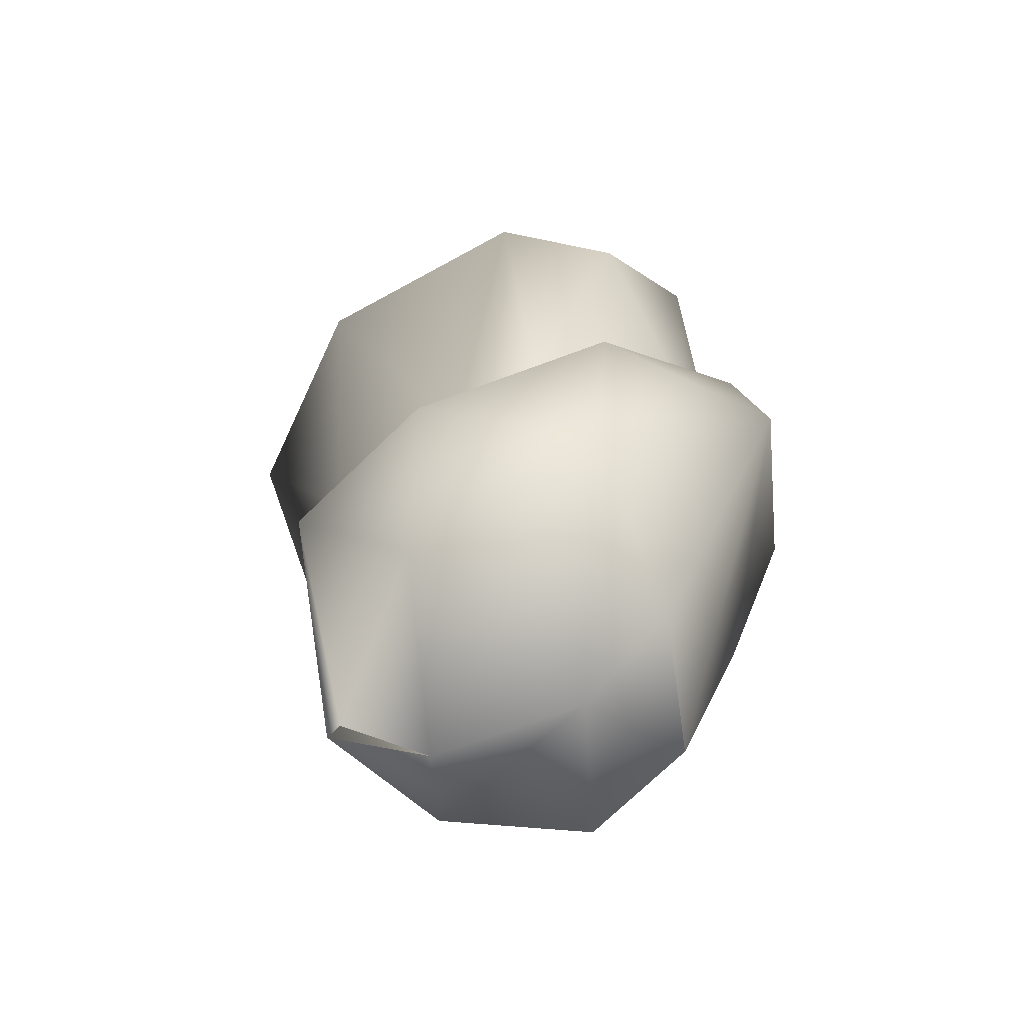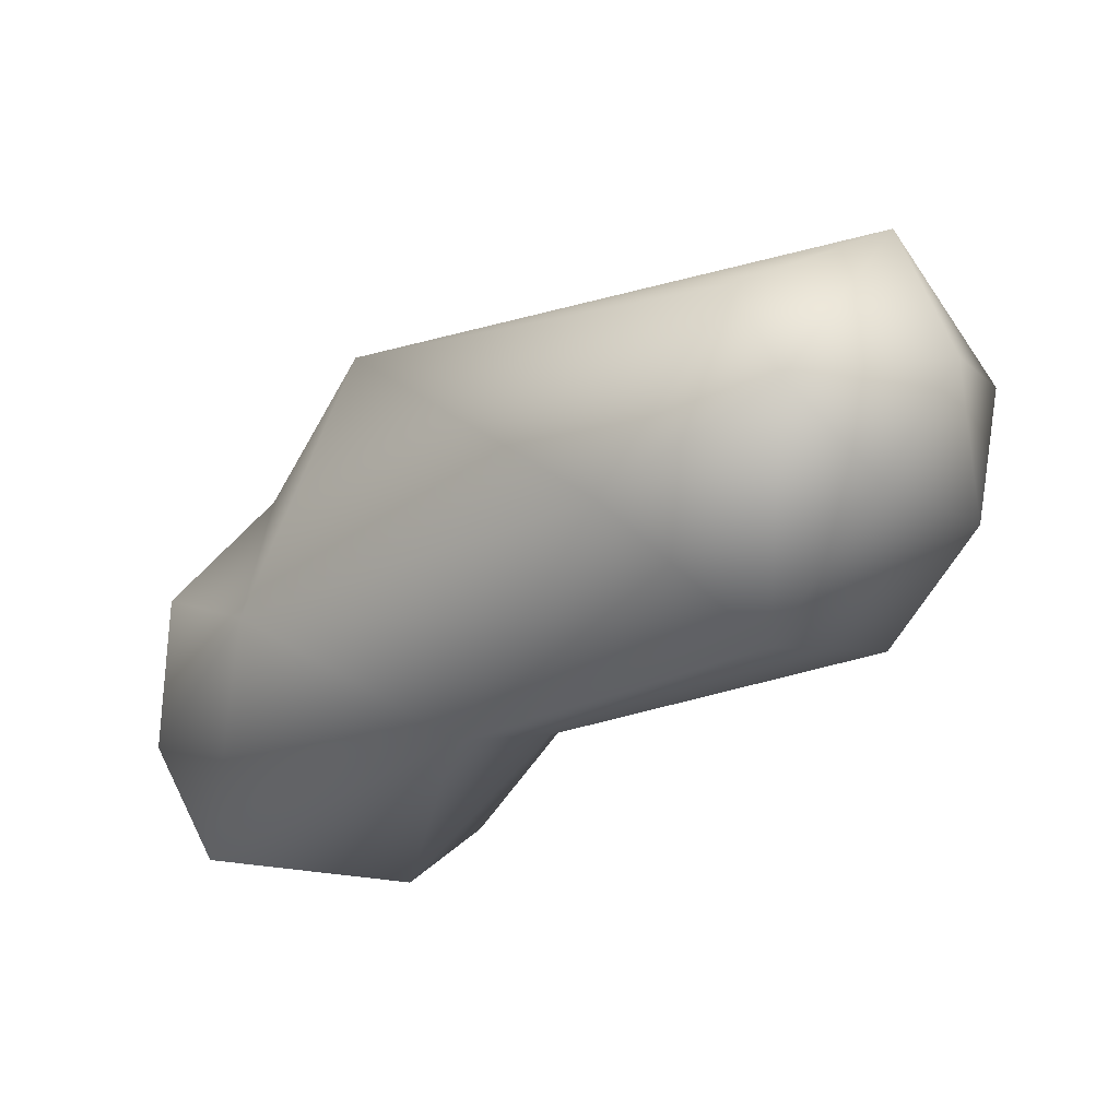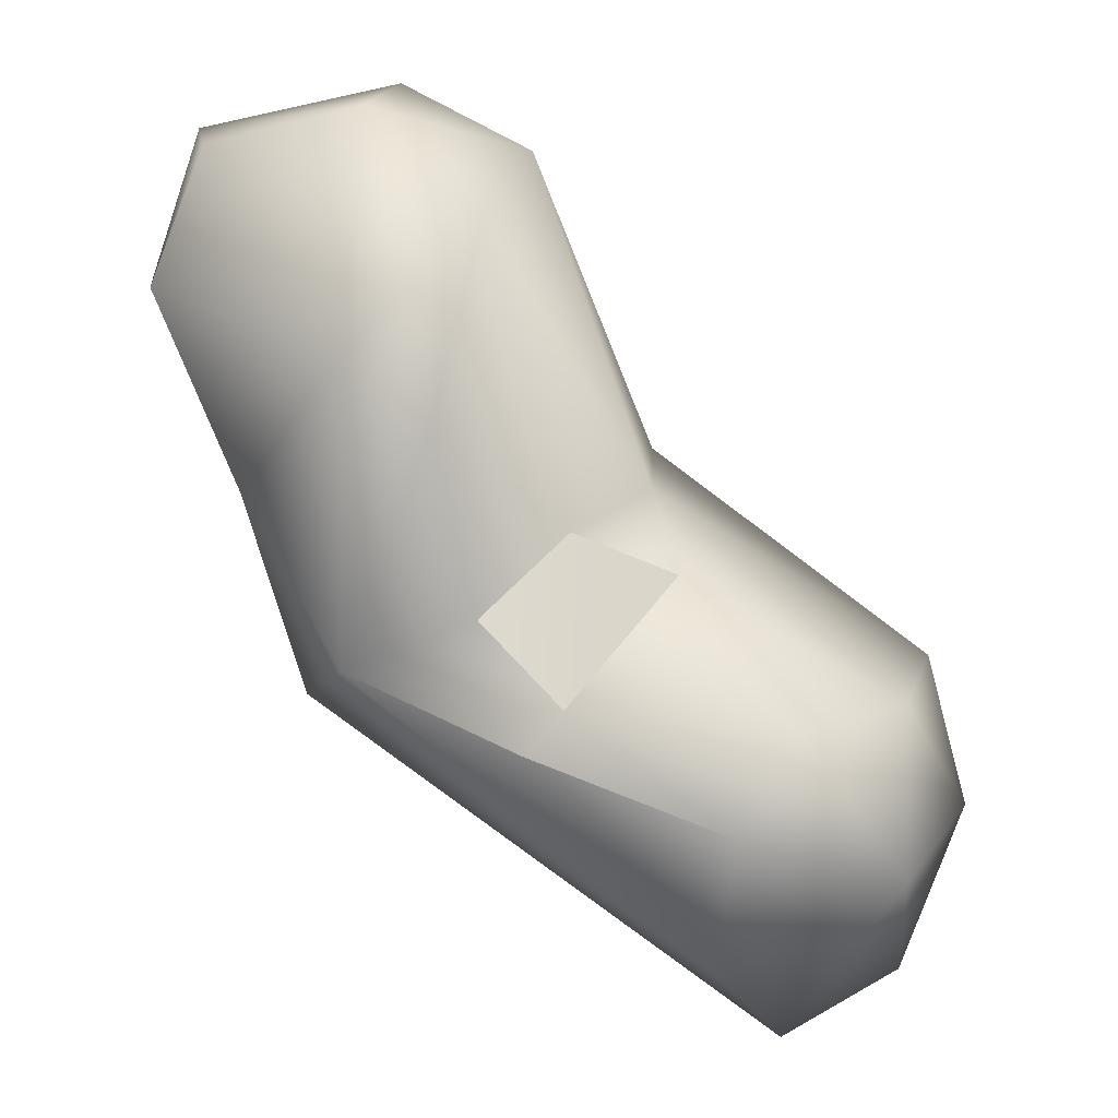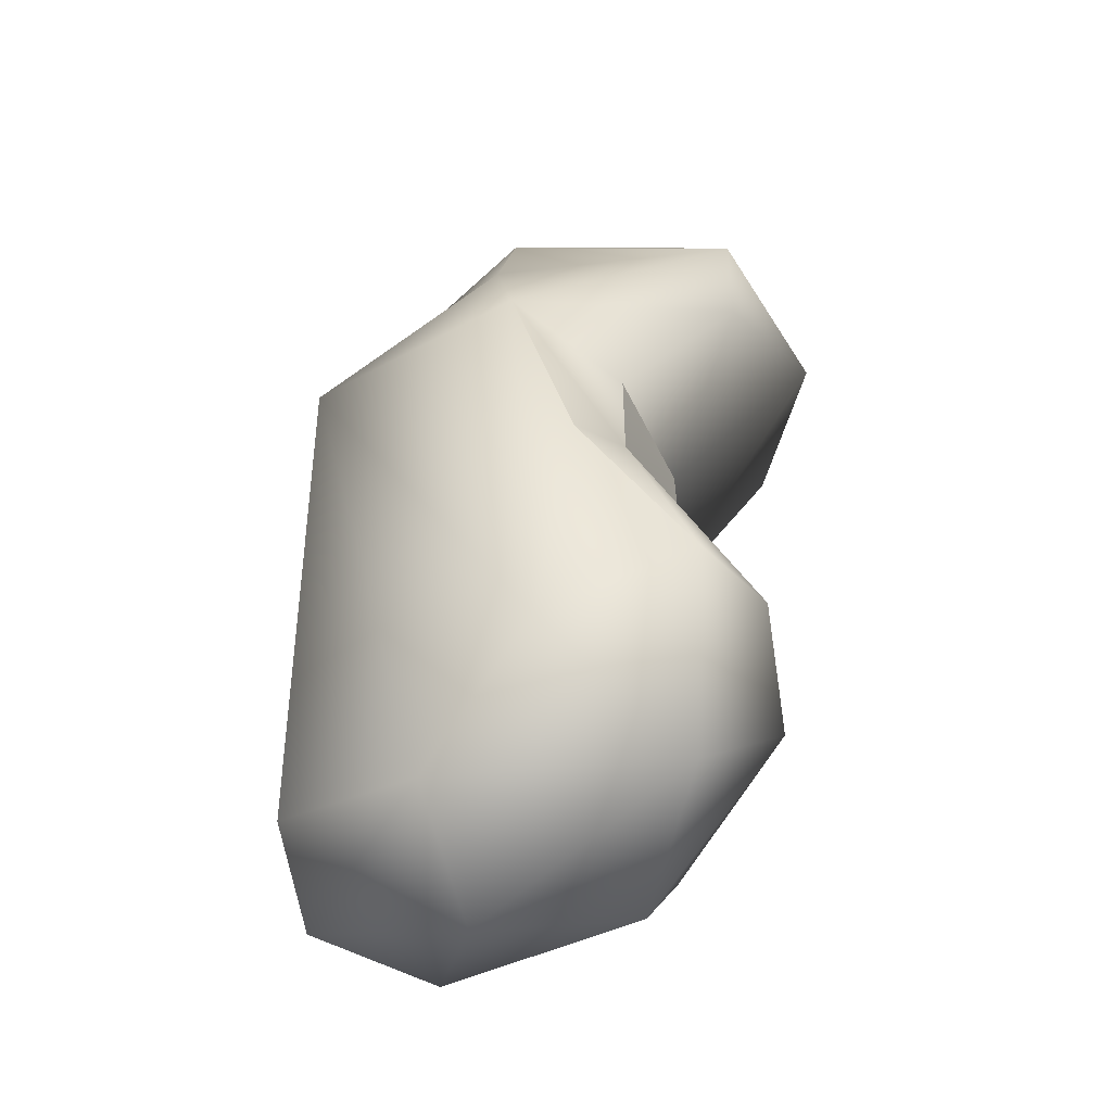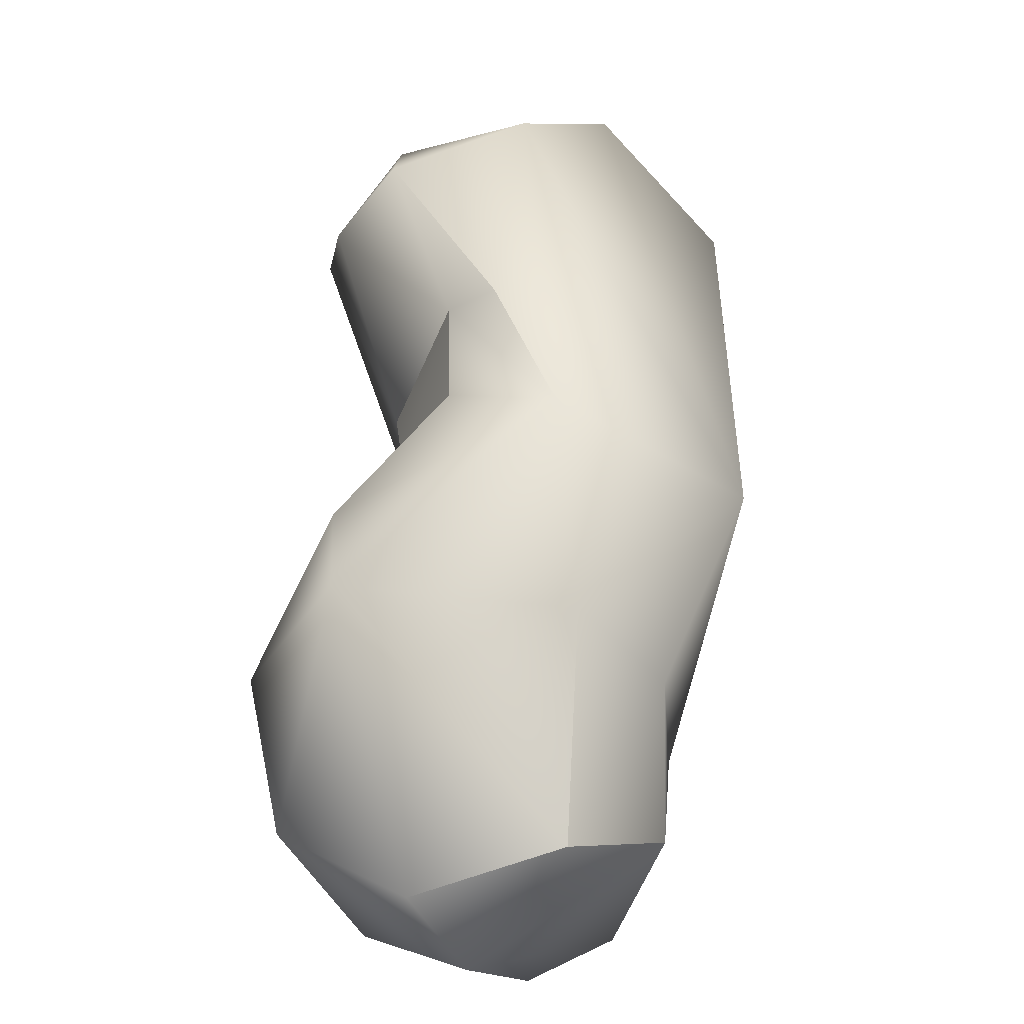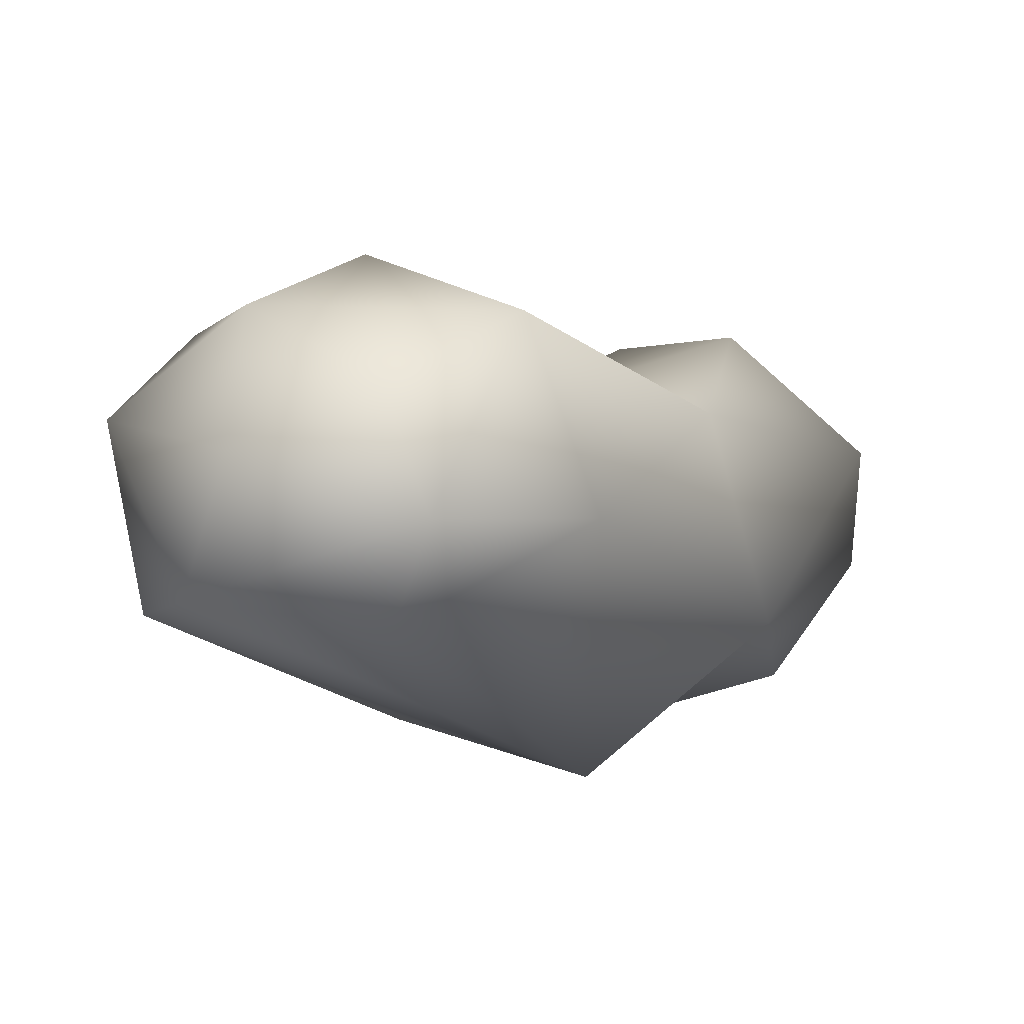
<metadata>
{"format":"obj","ext":"obj","renderer":"f3d","projection":"perspective","resolution":1024,"background":"white","views":[{"elev":61.1,"azim":87.3,"up":"+Z"},{"elev":-37.8,"azim":-179.2,"up":"+Y"},{"elev":25.9,"azim":-145.3,"up":"+Z"},{"elev":31.5,"azim":-127.8,"up":"+Y"},{"elev":60.2,"azim":51.3,"up":"+Y"},{"elev":-61.3,"azim":-36.3,"up":"+Z"}]}
</metadata>
<code>
o FJ2586.obj_grp1.1287
v -0.08689 -0.7139 3.987
v -0.08571 -0.6841 4.025
v -0.09555 -0.6699 3.992
v -0.03969 -0.7504 3.981
v -0.06796 -0.7292 4.012
v -0.01215 -0.6992 4.05
v -0.07916 -0.7018 3.947
v -0.0615 -0.7312 3.951
v -0.06788 -0.6684 3.943
v -0.07595 -0.6567 4.027
v -0.06599 -0.6429 3.973
v -0.07226 -0.6381 4.011
v -0.02947 -0.6394 4.027
v -0.0409 -0.7203 3.932
v 0.006596 -0.7282 4.045
v -0.03239 -0.6952 3.931
v -0.03228 -0.6789 4.043
v -0.02375 -0.633 4.017
v -0.004127 -0.7293 3.958
v 0.02768 -0.7351 4.037
v 0.05145 -0.6525 3.999
v -0.01435 -0.6638 4.054
v 0.01011 -0.6667 4.118
v 0.001081 -0.636 4.085
v -0.02375 -0.633 4.017
v -0.01435 -0.6638 4.054
v -0.02947 -0.6394 4.027
v -0.03228 -0.6789 4.043
v -0.008872 -0.6375 4.043
v -0.008872 -0.6375 4.043
v 0.01549 -0.6221 4.03
v 0.04194 -0.7337 4.102
v 0.02575 -0.7071 4.12
v 0.04419 -0.6711 4.136
v 0.0188 -0.6298 4.098
v 0.05519 -0.6377 4.055
v 0.09136 -0.7283 4.099
v 0.06433 -0.7099 4.128
v 0.07934 -0.6587 4.124
v 0.09605 -0.6762 4.12
v 0.0889 -0.7256 4.099
v 0.08046 -0.6941 4.045
v 0.07464 -0.6597 4.044
v 0.104 -0.7062 4.082
v 0.09879 -0.7073 4.104
v 0.1016 -0.6734 4.066
v 0.1016 -0.6734 4.066
v 0.09377 -0.6543 4.089
v 0.09377 -0.6543 4.089
v 0.09377 -0.6543 4.089
f 1 2 3
f 1 4 5
f 1 5 2
f 6 2 5
f 7 8 1
f 3 7 1
f 3 9 7
f 12 11 3
f 3 10 12
f 9 3 11
f 2 10 3
f 12 10 13
f 1 8 4
f 15 6 5
f 15 5 4
f 7 9 14
f 14 8 7
f 14 9 16
f 2 17 10
f 18 11 12
f 8 14 4
f 14 19 4
f 20 15 4
f 16 9 21
f 2 6 17
f 17 6 22
f 6 23 22
f 21 9 11
f 25 12 13
f 10 17 13
f 26 27 28
f 27 26 29
f 30 22 24
f 23 24 22
f 11 18 31
f 13 30 31
f 25 13 31
f 30 24 31
f 19 20 4
f 15 20 32
f 15 33 6
f 32 33 15
f 14 16 19
f 19 16 21
f 6 33 23
f 23 33 34
f 34 35 23
f 23 35 24
f 31 24 35
f 36 31 35
f 20 37 32
f 33 32 38
f 38 34 33
f 38 40 34
f 39 35 34
f 21 11 31
f 36 21 31
f 37 41 32
f 32 41 38
f 19 42 20
f 19 21 42
f 42 21 43
f 39 34 40
f 36 43 21
f 37 20 42
f 41 45 38
f 45 37 44
f 44 37 42
f 45 44 40
f 38 45 40
f 42 43 46
f 40 47 48
f 42 46 44
f 40 44 47
f 48 39 40
f 36 35 49
f 35 39 49
f 43 36 50
f 43 50 46

</code>
